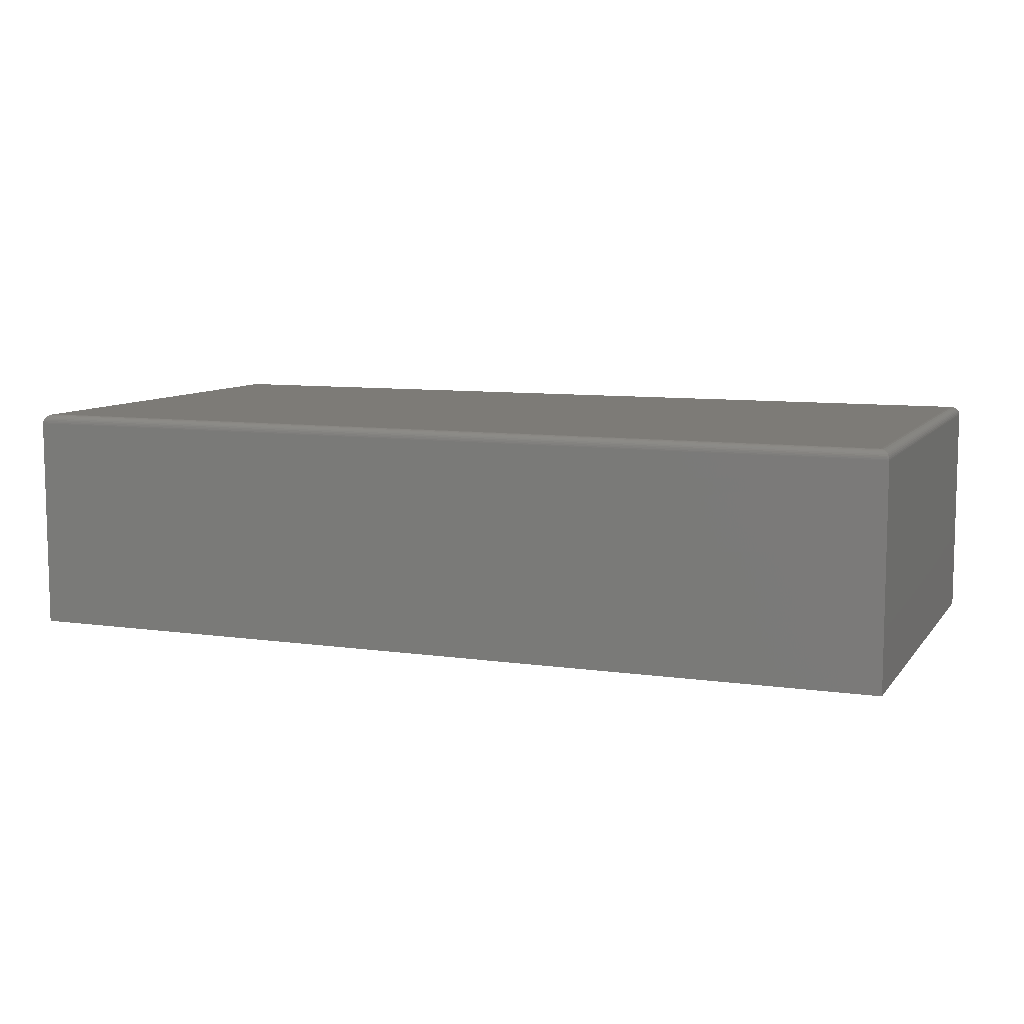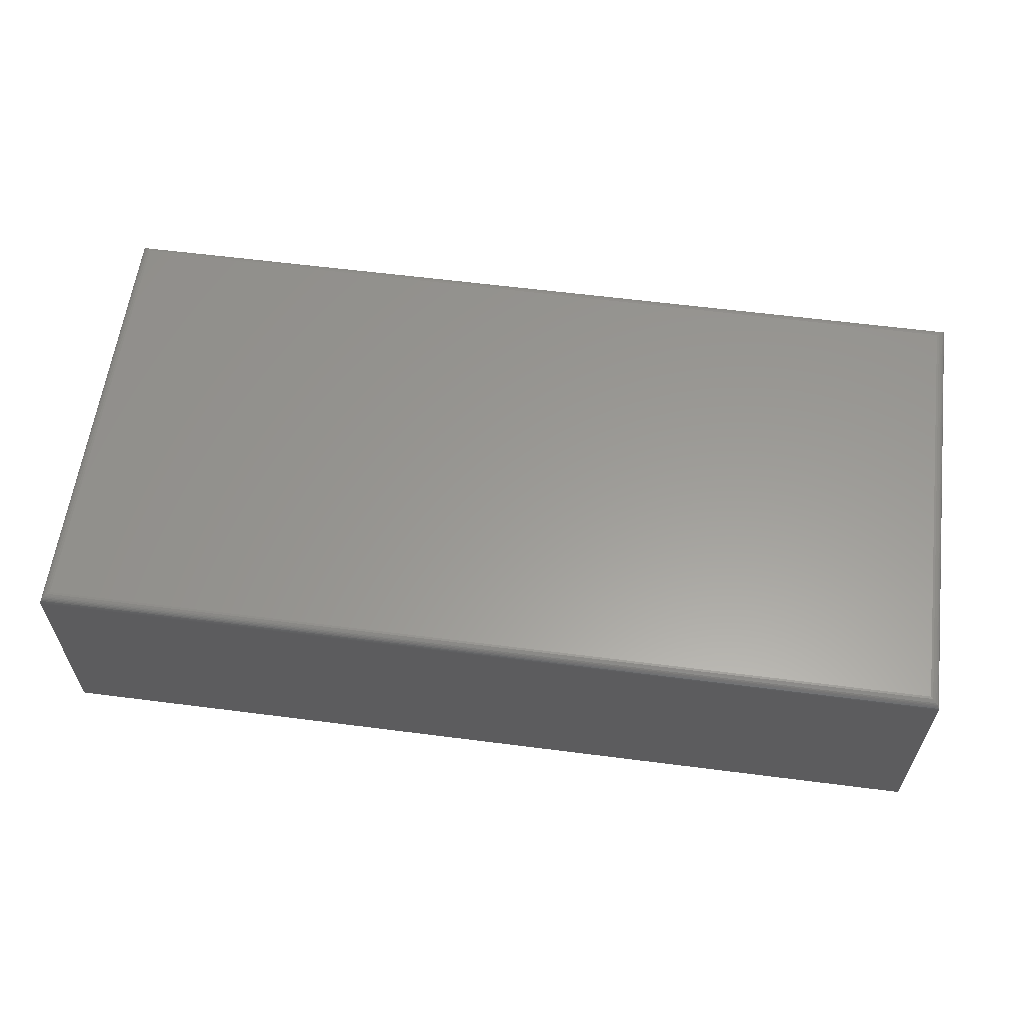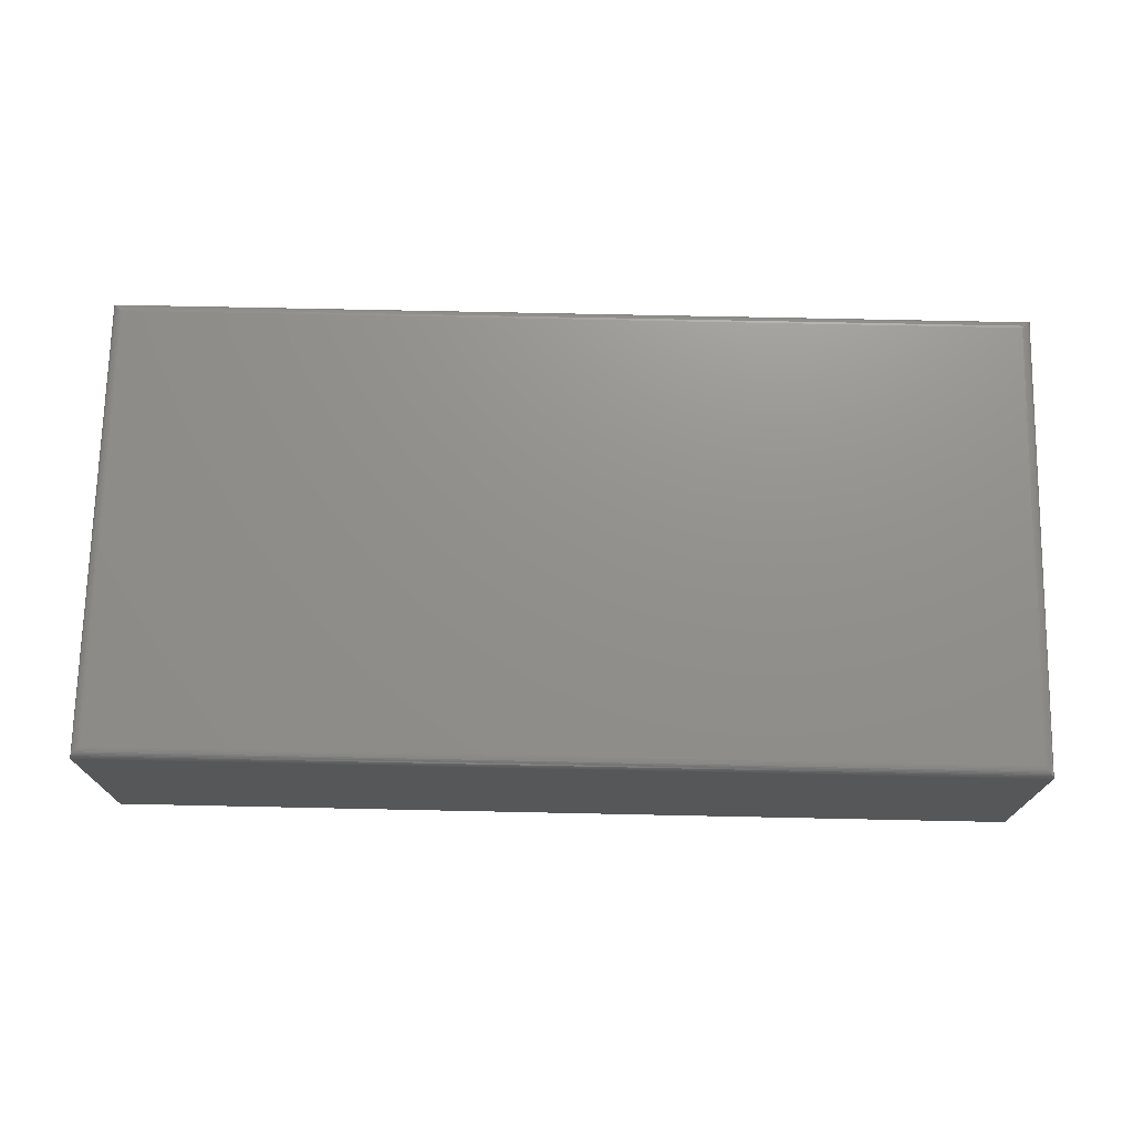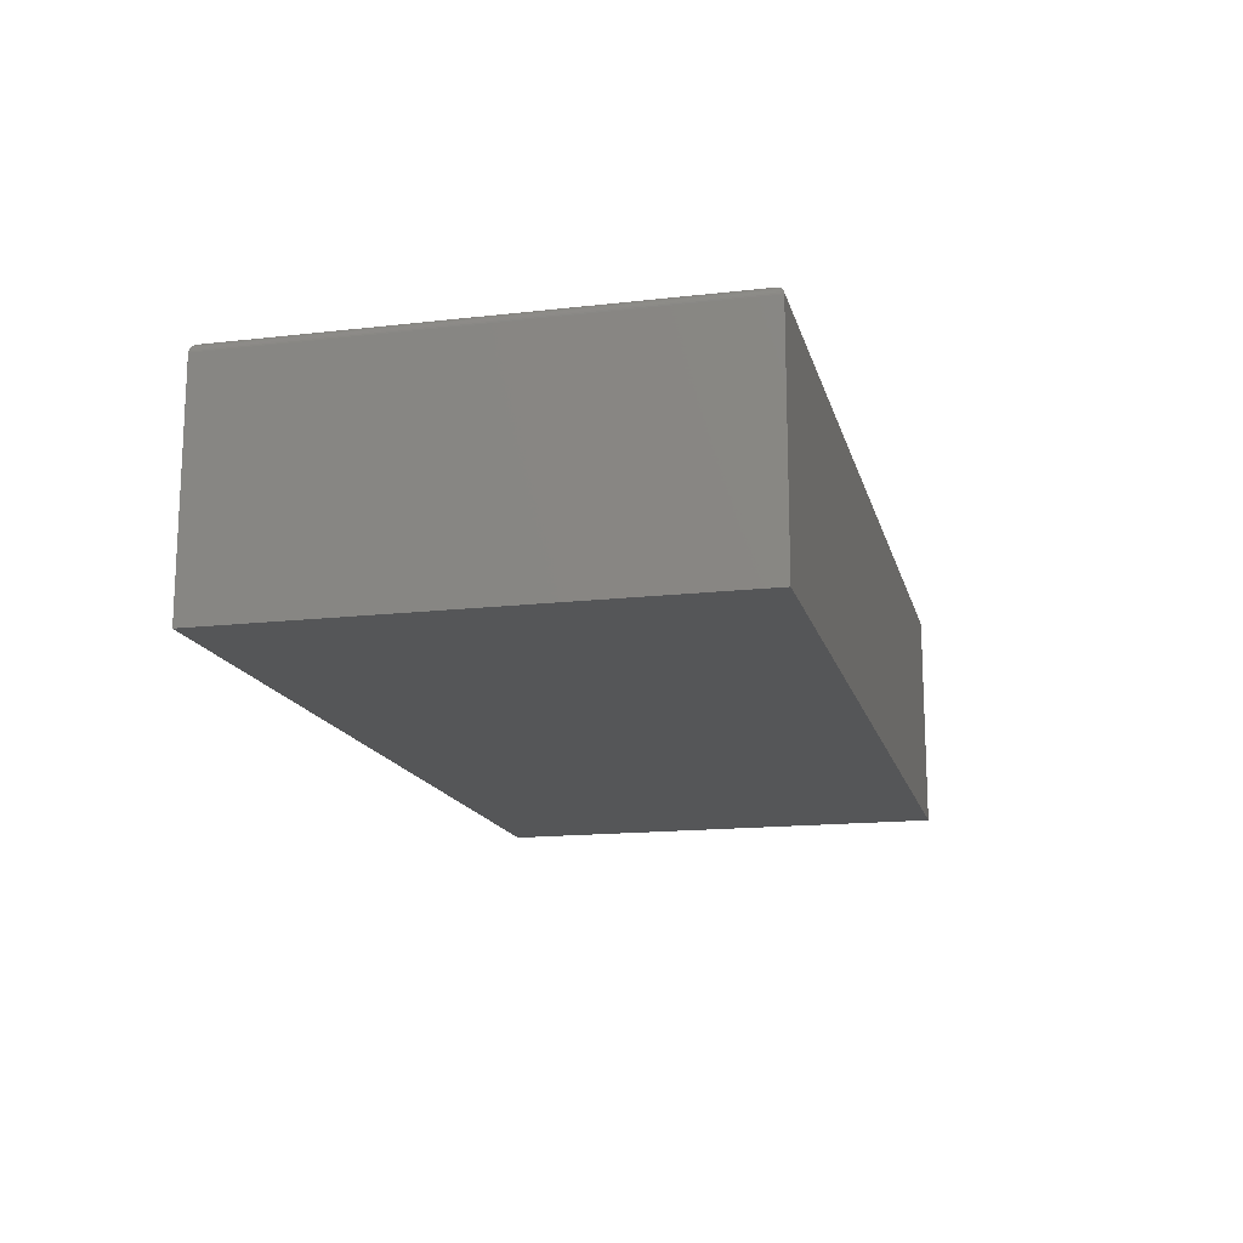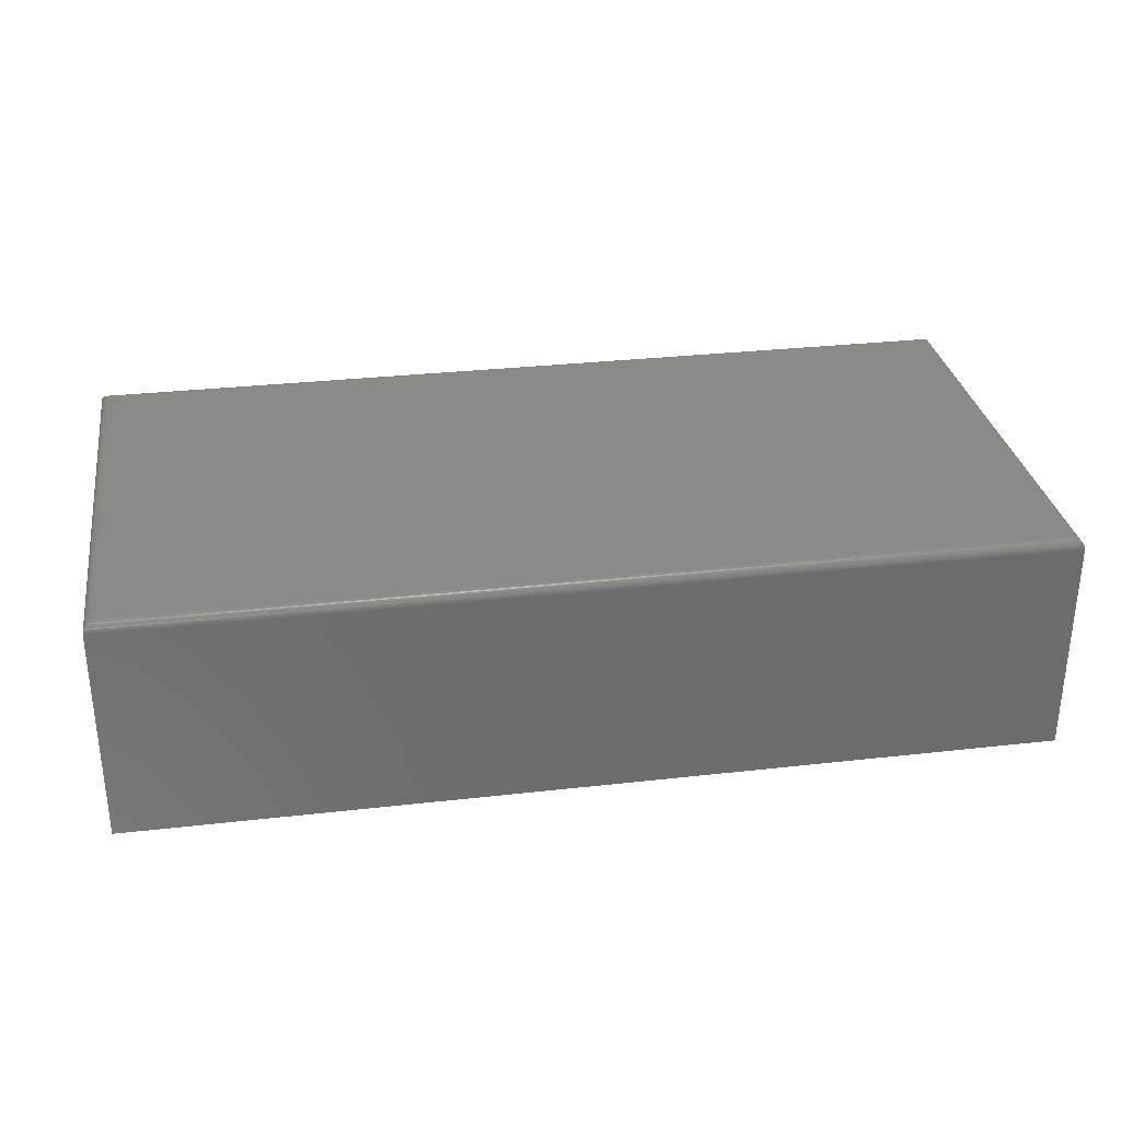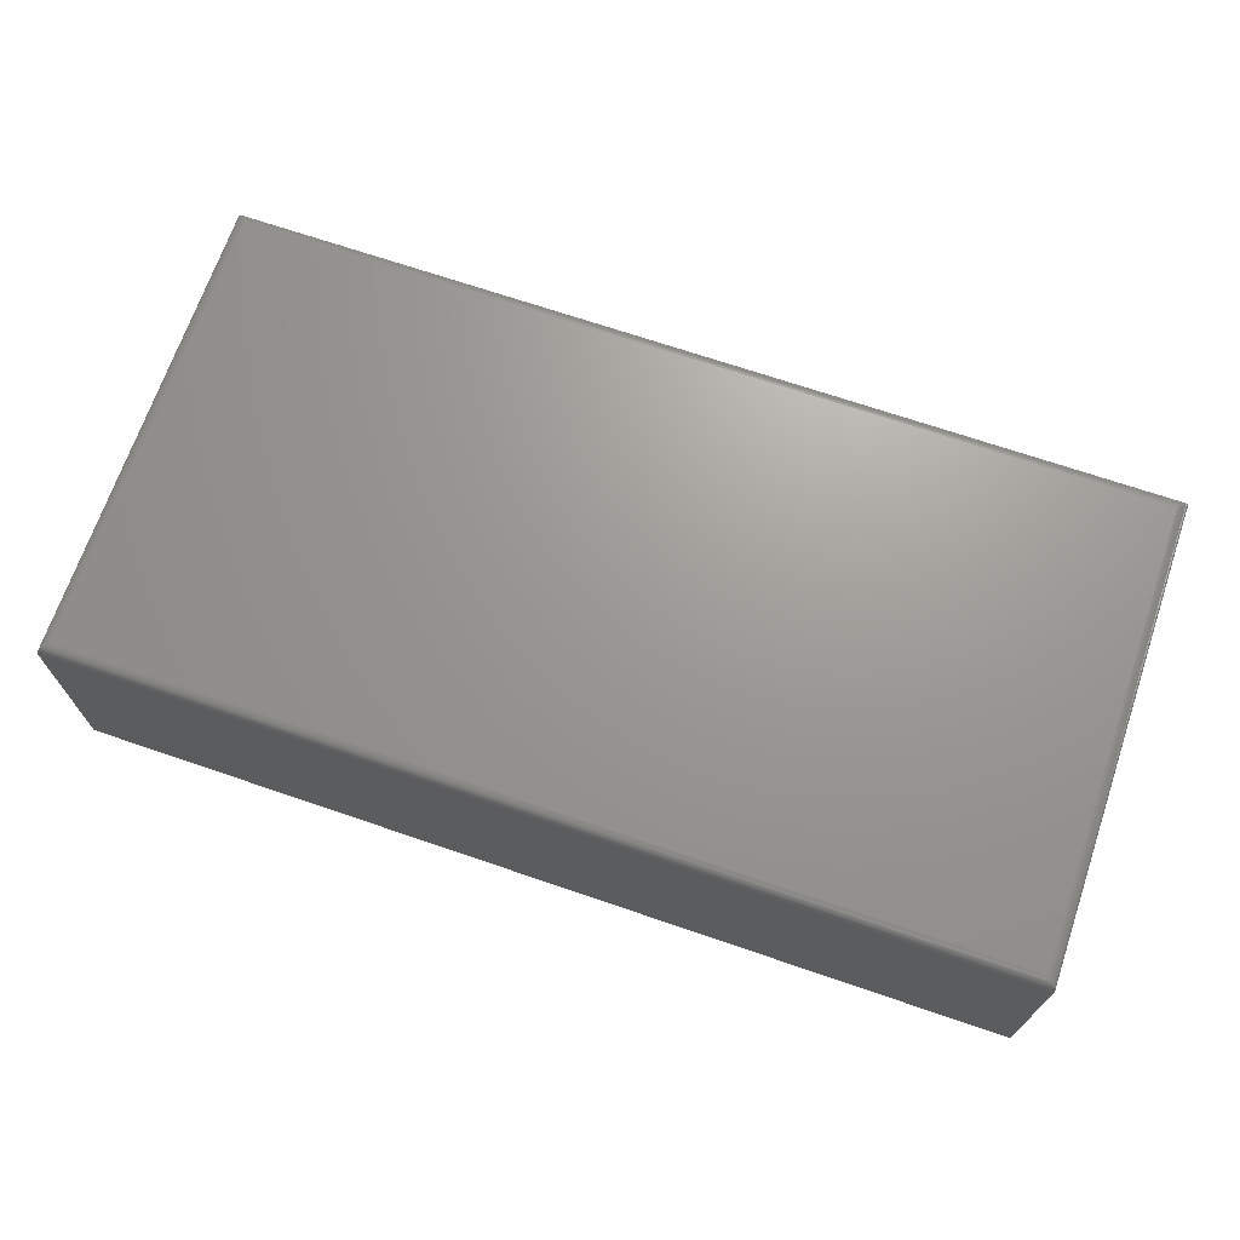
<metadata>
{"format":"stl","ext":"stl","renderer":"f3d","projection":"perspective","resolution":1024,"background":"white","views":[{"elev":8.6,"azim":-158.6,"up":"+Y"},{"elev":59.8,"azim":-172.5,"up":"+Y"},{"elev":72.3,"azim":1.2,"up":"+Y"},{"elev":-15.6,"azim":103.6,"up":"+Y"},{"elev":30.9,"azim":170.8,"up":"+Y"},{"elev":69.5,"azim":-161.1,"up":"+Y"}]}
</metadata>
<code>
# stl→obj: 44 verts, 84 faces
v -0.7344 2.602e-18 -0.3594
v -0.7344 4.294e-17 0.3673
v 0.7344 1.657e-16 -0.3594
v 0.7344 2.06e-16 0.3673
v -0.75 -0.375 0.3829
v -0.75 -0.01562 0.3829
v -0.75 -0.375 -0.375
v -0.75 -0.01562 -0.375
v 0.75 -0.375 0.3829
v 0.75 -0.01562 0.3829
v 0.75 -0.375 -0.375
v 0.75 -0.01562 -0.375
v 0.738 -0.0004375 -0.363
v -0.738 -0.0004375 -0.363
v 0.7416 -0.001752 -0.3666
v -0.7416 -0.001752 -0.3666
v 0.7437 -0.003078 -0.3687
v -0.7437 -0.003078 -0.3687
v 0.7456 -0.004736 -0.3706
v -0.7456 -0.004736 -0.3706
v 0.7472 -0.006684 -0.3722
v -0.7472 -0.006684 -0.3722
v 0.7485 -0.008871 -0.3735
v 0.7499 -0.01369 -0.3749
v -0.7499 -0.01369 -0.3749
v 0.7494 -0.01123 -0.3744
v -0.7494 -0.01123 -0.3744
v -0.7485 -0.008871 -0.3735
v -0.738 -0.0004375 0.3709
v -0.7416 -0.001752 0.3745
v -0.7437 -0.003078 0.3766
v -0.7456 -0.004736 0.3785
v -0.7472 -0.006684 0.3801
v -0.7499 -0.01369 0.3828
v -0.7494 -0.01123 0.3823
v -0.7485 -0.008871 0.3814
v 0.738 -0.0004375 0.3709
v 0.7416 -0.001752 0.3745
v 0.7437 -0.003078 0.3766
v 0.7456 -0.004736 0.3785
v 0.7472 -0.006684 0.3801
v 0.7499 -0.01369 0.3828
v 0.7494 -0.01123 0.3823
v 0.7485 -0.008871 0.3814
f 1 2 3
f 3 2 4
f 5 6 7
f 7 6 8
f 9 10 5
f 5 10 6
f 11 12 9
f 9 12 10
f 7 8 11
f 11 8 12
f 1 13 14
f 1 3 13
f 14 13 15
f 14 15 16
f 16 15 17
f 16 17 18
f 18 17 19
f 18 19 20
f 20 19 21
f 20 21 22
f 22 21 23
f 12 8 24
f 24 8 25
f 24 25 26
f 26 25 27
f 26 27 23
f 23 27 28
f 23 28 22
f 2 14 29
f 2 1 14
f 29 14 16
f 29 16 30
f 30 16 18
f 30 18 31
f 31 18 20
f 31 20 32
f 32 20 22
f 32 22 33
f 33 22 28
f 8 6 25
f 25 6 34
f 25 34 27
f 27 34 35
f 27 35 28
f 28 35 36
f 28 36 33
f 4 29 37
f 4 2 29
f 37 29 30
f 37 30 38
f 38 30 31
f 38 31 39
f 39 31 32
f 39 32 40
f 40 32 33
f 40 33 41
f 41 33 36
f 6 10 34
f 34 10 42
f 34 42 35
f 35 42 43
f 35 43 36
f 36 43 44
f 36 44 41
f 3 37 13
f 3 4 37
f 13 37 38
f 13 38 15
f 15 38 39
f 15 39 17
f 17 39 40
f 17 40 19
f 19 40 41
f 19 41 21
f 21 41 44
f 10 12 42
f 42 12 24
f 42 24 43
f 43 24 26
f 43 26 44
f 44 26 23
f 44 23 21
f 7 11 5
f 5 11 9

</code>
